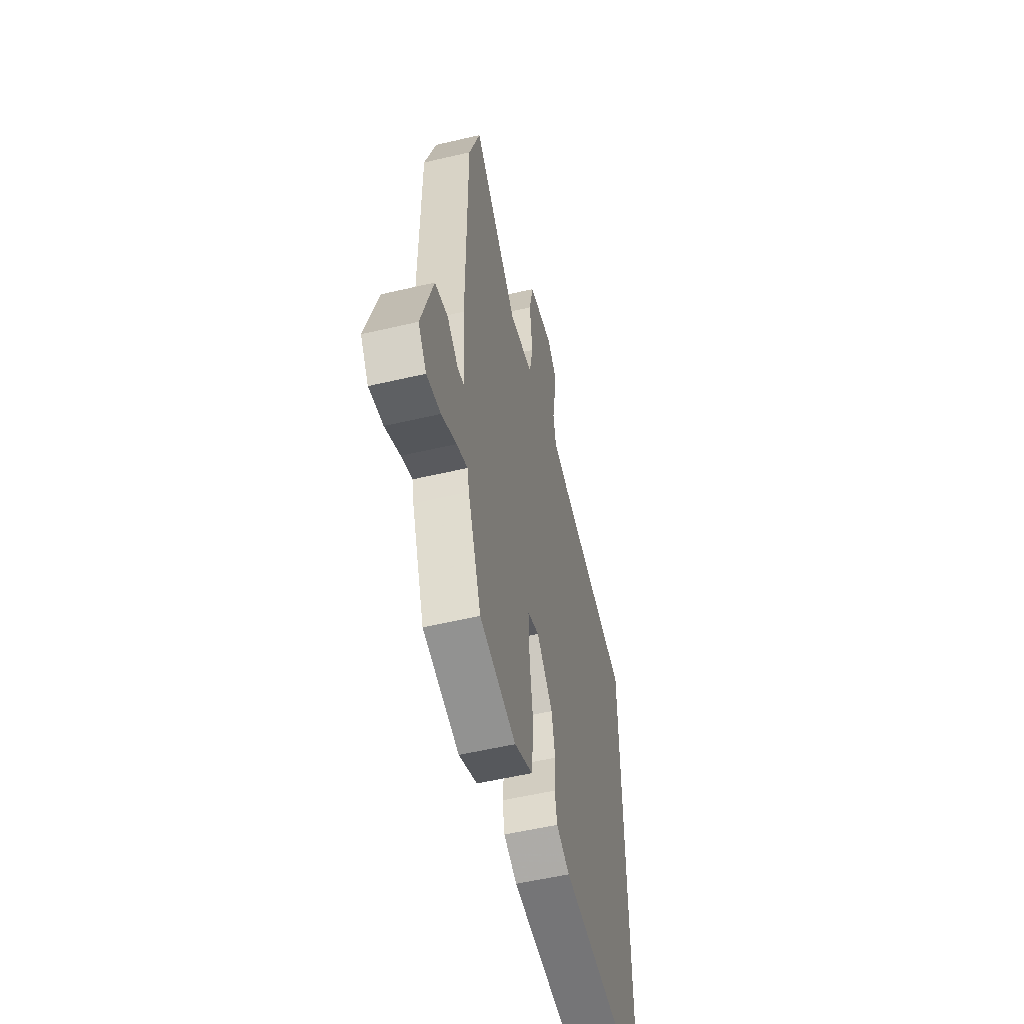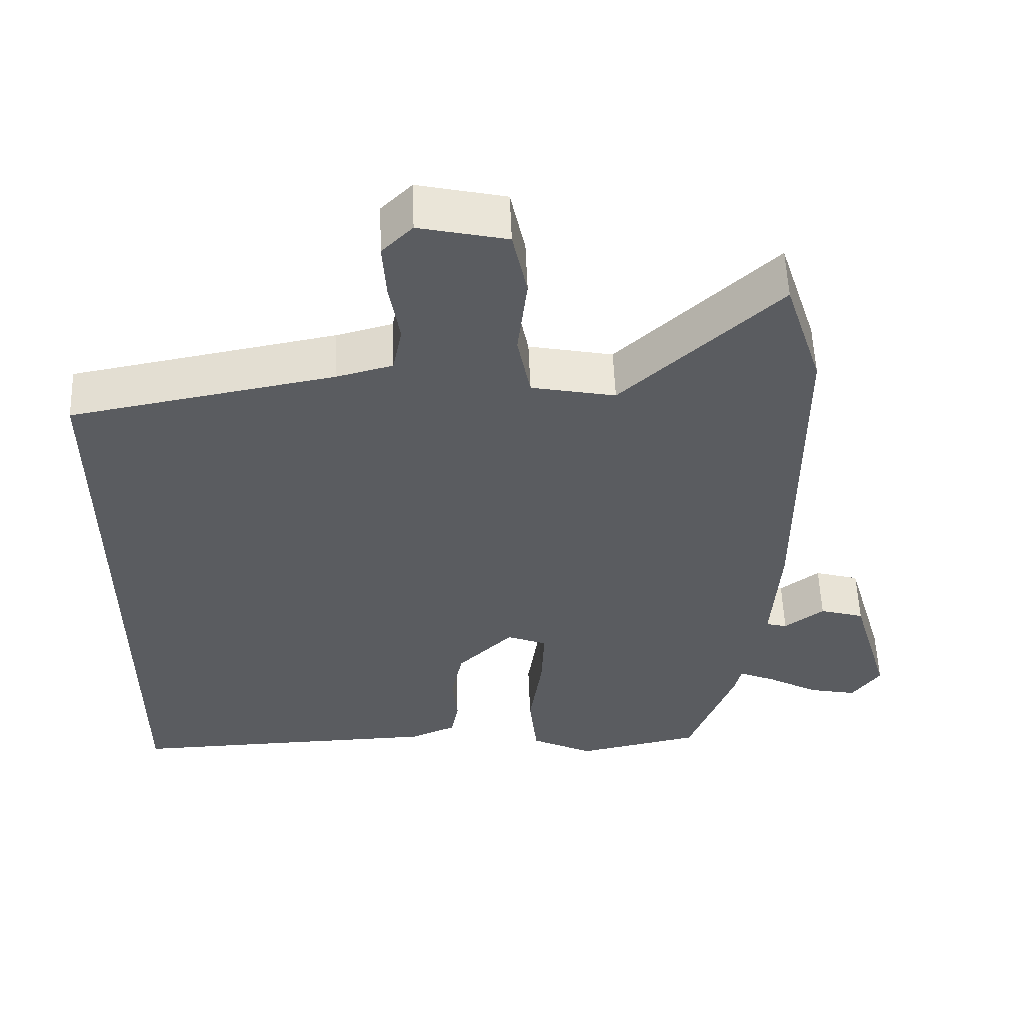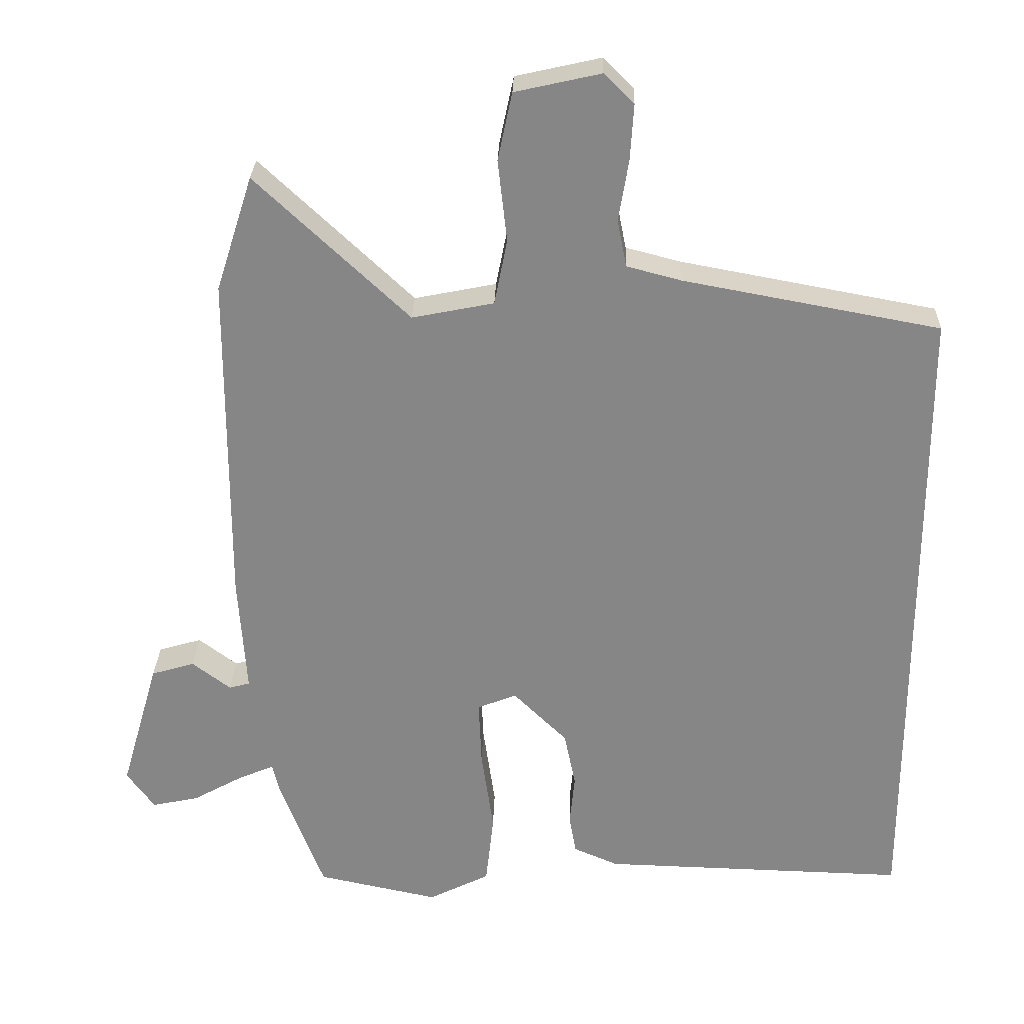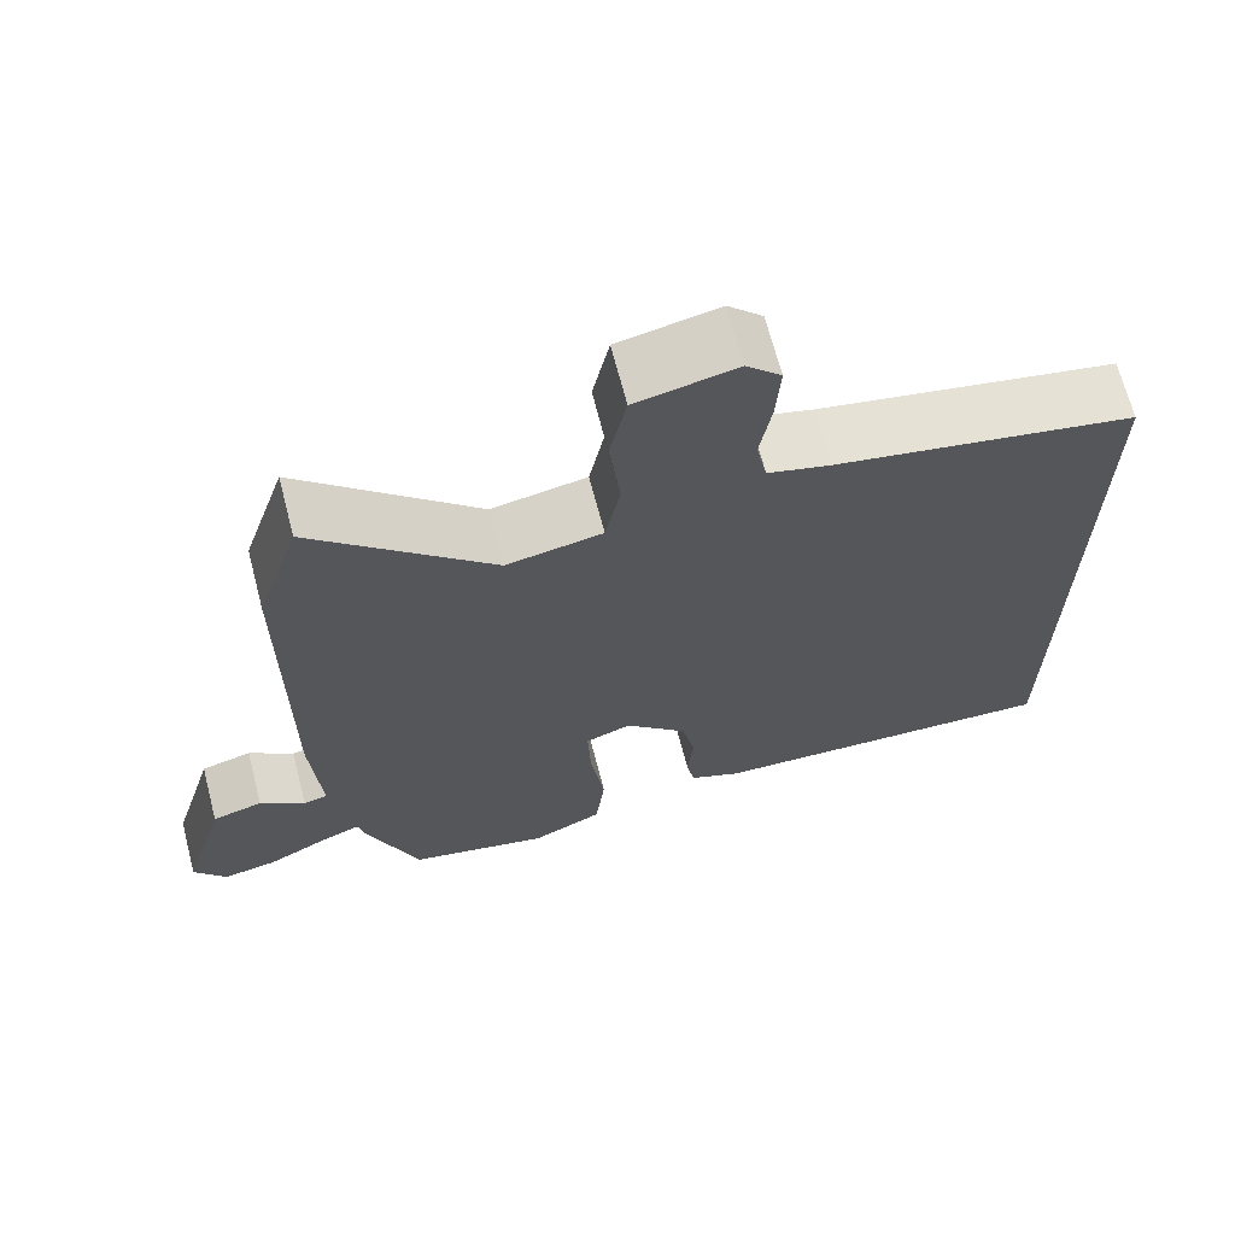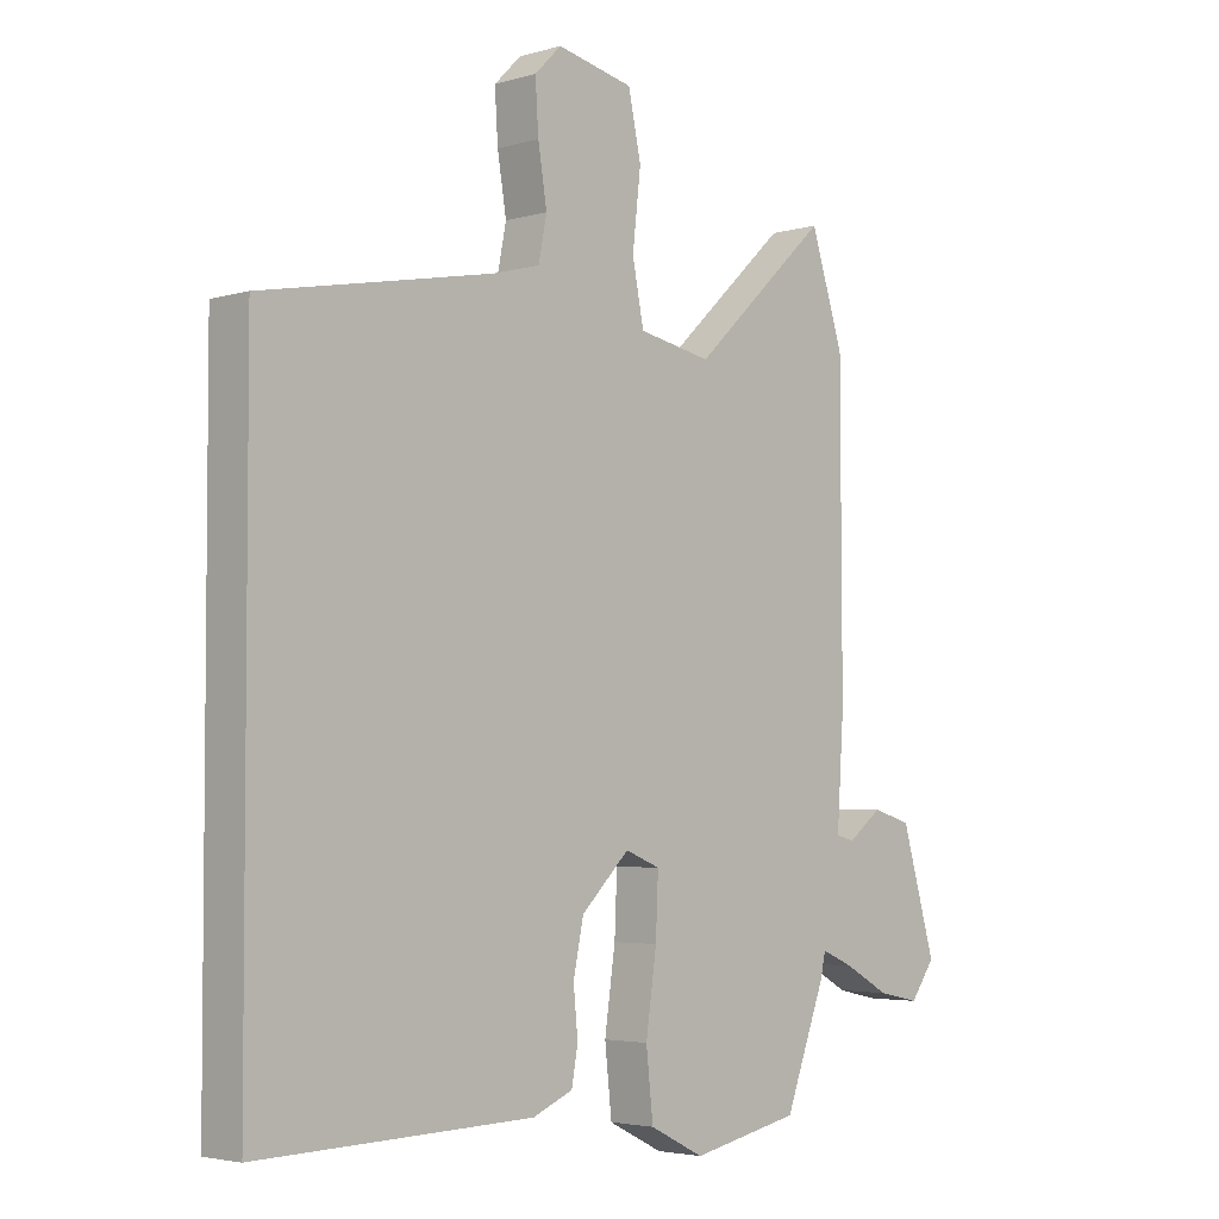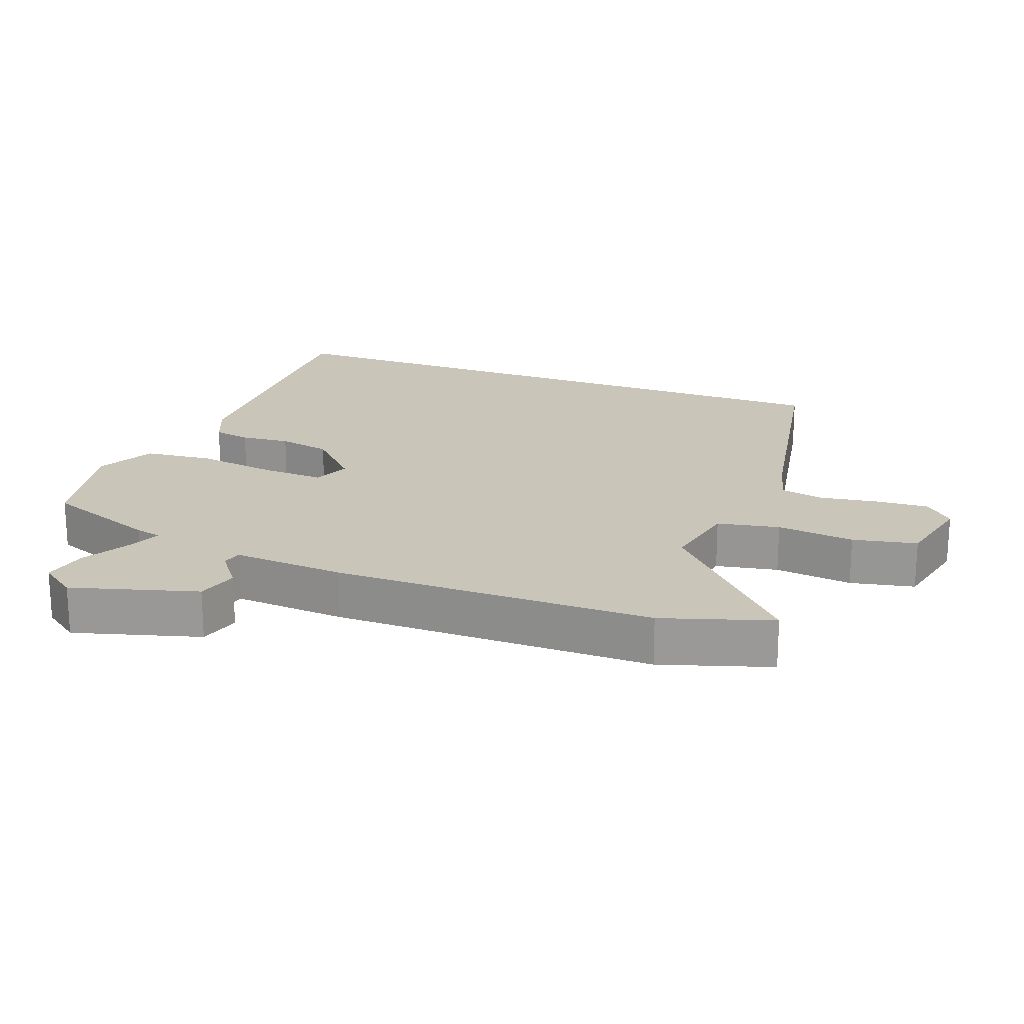
<metadata>
{"format":"obj","ext":"obj","renderer":"f3d","projection":"perspective","resolution":1024,"background":"white","views":[{"elev":-55.1,"azim":-76.1,"up":"+Z"},{"elev":55.7,"azim":177.8,"up":"+Z"},{"elev":27.8,"azim":1.7,"up":"+Z"},{"elev":67.9,"azim":-14.6,"up":"+Z"},{"elev":-3.7,"azim":134.0,"up":"+Z"},{"elev":20.6,"azim":-69.4,"up":"+Y"}]}
</metadata>
<code>
v -0.391 0.07 -0.5
v -0.454 0.07 -0.332
v -0.463 0.07 -0.293
v -0.514 0.07 -0.315
v -0.584 0.07 -0.354
v -0.65 0.07 -0.368
v -0.689 0.07 -0.314
v -0.635 0.07 -0.128
v -0.574 0.07 -0.11
v -0.52 0.07 -0.151
v -0.491 0.07 -0.143
v -0.502 0.07 0.023
v -0.5 0.07 0.499
v -0.448 0.07 0.661
v -0.233 0.07 0.459
v -0.118 0.07 0.482
v -0.1 0.07 0.574
v -0.113 0.07 0.689
v -0.093 0.07 0.784
v 0.027 0.07 0.811
v 0.069 0.07 0.769
v 0.064 0.07 0.691
v 0.05 0.07 0.605
v 0.063 0.07 0.539
v 0.139 0.07 0.519
v 0.5 0.07 0.452
v 0.5 0.07 -0.477
v 0.069 0.07 -0.465
v 0.006 0.07 -0.438
v -0.004 0.07 -0.383
v 0.003 0.07 -0.31
v -0.013 0.07 -0.232
v -0.089 0.07 -0.157
v -0.144 0.07 -0.179
v -0.14 0.07 -0.272
v -0.123 0.07 -0.391
v -0.134 0.07 -0.493
v -0.22 0.07 -0.536
v -0.391 0 -0.5
v -0.454 0 -0.332
v -0.463 0 -0.293
v -0.514 0 -0.315
v -0.584 0 -0.354
v -0.65 0 -0.368
v -0.689 0 -0.314
v -0.635 0 -0.128
v -0.574 0 -0.11
v -0.52 0 -0.151
v -0.491 0 -0.143
v -0.502 0 0.023
v -0.5 0 0.499
v -0.448 0 0.661
v -0.233 0 0.459
v -0.118 0 0.482
v -0.1 0 0.574
v -0.113 0 0.689
v -0.093 0 0.784
v 0.027 0 0.811
v 0.069 0 0.769
v 0.064 0 0.691
v 0.05 0 0.605
v 0.063 0 0.539
v 0.139 0 0.519
v 0.5 0 0.452
v 0.5 0 -0.477
v 0.069 0 -0.465
v 0.006 0 -0.438
v -0.004 0 -0.383
v 0.003 0 -0.31
v -0.013 0 -0.232
v -0.089 0 -0.157
v -0.144 0 -0.179
v -0.14 0 -0.272
v -0.123 0 -0.391
v -0.134 0 -0.493
v -0.22 0 -0.536
f 35 36 37 38
f 34 35 38 1
f 28 29 30 31
f 28 31 32
f 25 26 27 28
f 24 25 28 32
f 23 24 32 33
f 17 18 19 20
f 16 17 20 21
f 12 13 14 15
f 11 12 15 16
f 7 8 9 10
f 7 10 11
f 4 5 6 7
f 3 4 7 11
f 34 1 2 3
f 22 23 33 34
f 16 21 22 34
f 3 11 16 34
f 76 75 74 73
f 39 76 73 72
f 69 68 67 66
f 70 69 66
f 66 65 64 63
f 70 66 63 62
f 71 70 62 61
f 58 57 56 55
f 59 58 55 54
f 53 52 51 50
f 54 53 50 49
f 48 47 46 45
f 49 48 45
f 45 44 43 42
f 49 45 42 41
f 41 40 39 72
f 72 71 61 60
f 72 60 59 54
f 72 54 49 41
f 1 39 40 2
f 2 40 41 3
f 3 41 42 4
f 4 42 43 5
f 5 43 44 6
f 6 44 45 7
f 7 45 46 8
f 8 46 47 9
f 9 47 48 10
f 10 48 49 11
f 11 49 50 12
f 12 50 51 13
f 13 51 52 14
f 14 52 53 15
f 15 53 54 16
f 16 54 55 17
f 17 55 56 18
f 18 56 57 19
f 19 57 58 20
f 20 58 59 21
f 21 59 60 22
f 22 60 61 23
f 23 61 62 24
f 24 62 63 25
f 25 63 64 26
f 26 64 65 27
f 27 65 66 28
f 28 66 67 29
f 29 67 68 30
f 30 68 69 31
f 31 69 70 32
f 32 70 71 33
f 33 71 72 34
f 34 72 73 35
f 35 73 74 36
f 36 74 75 37
f 37 75 76 38
f 38 76 39 1

</code>
